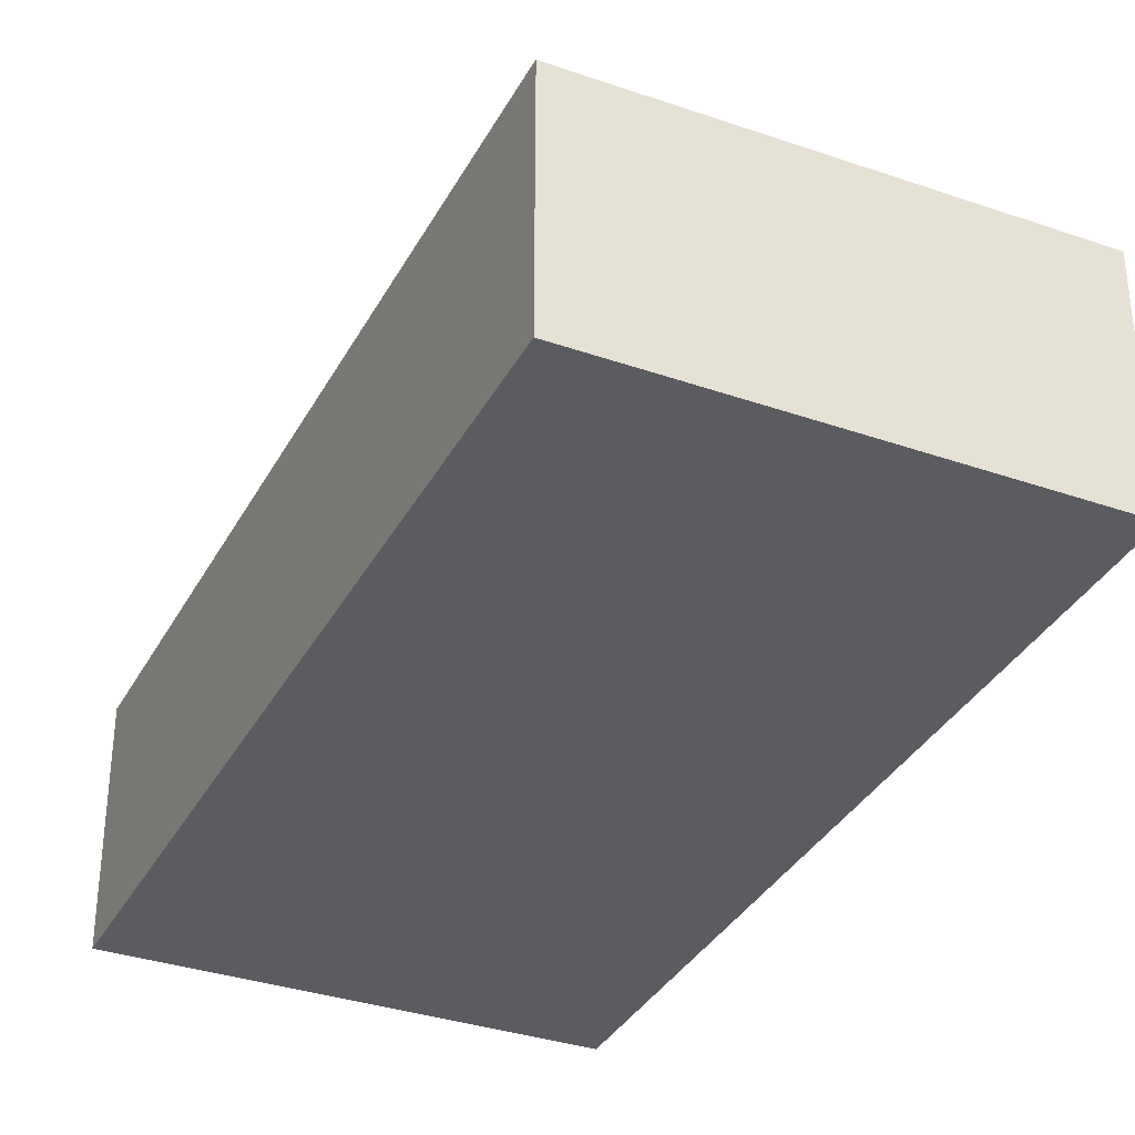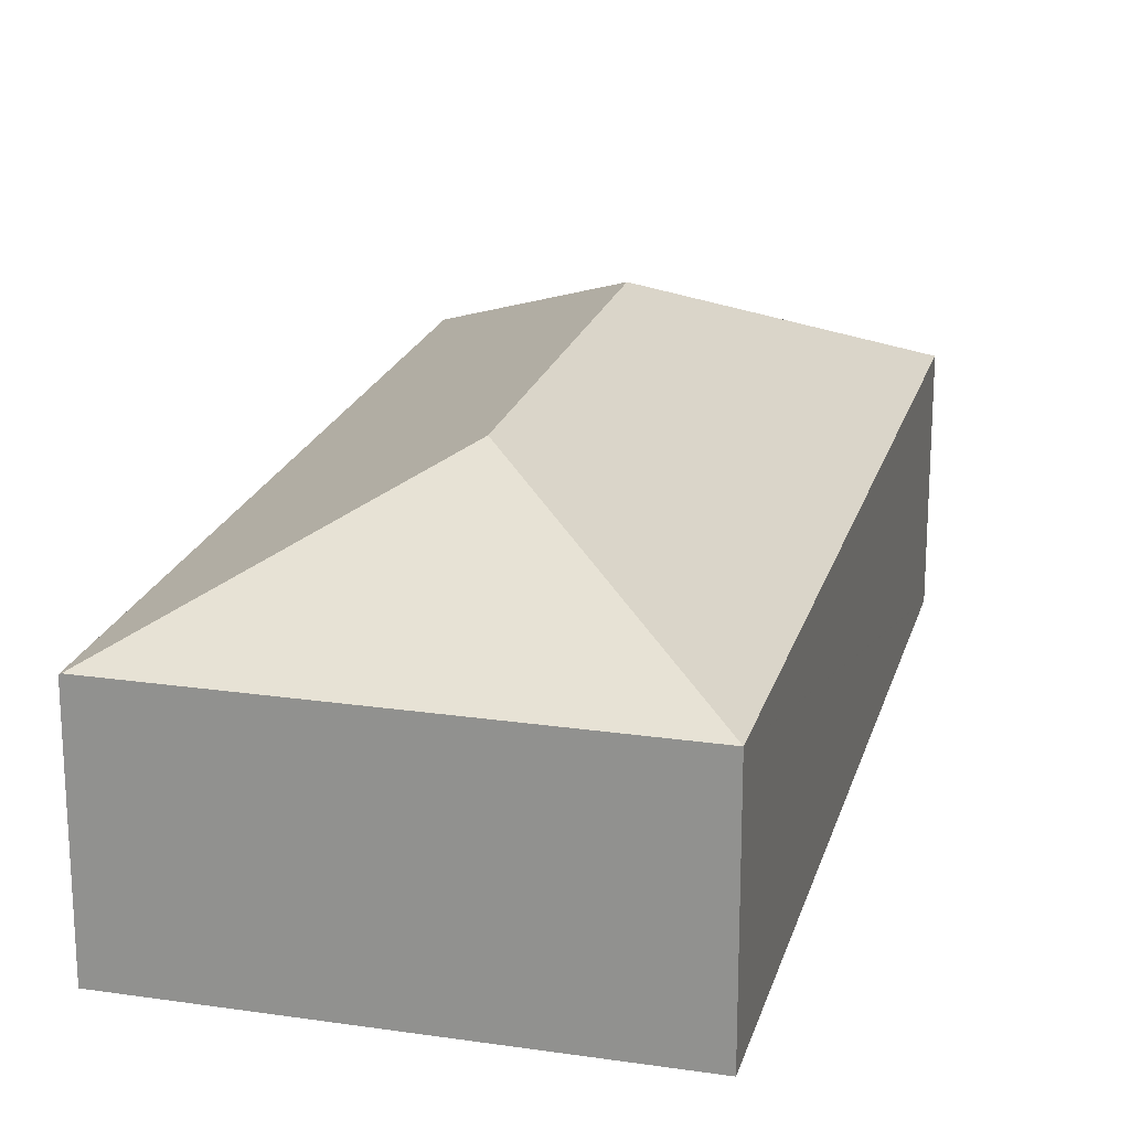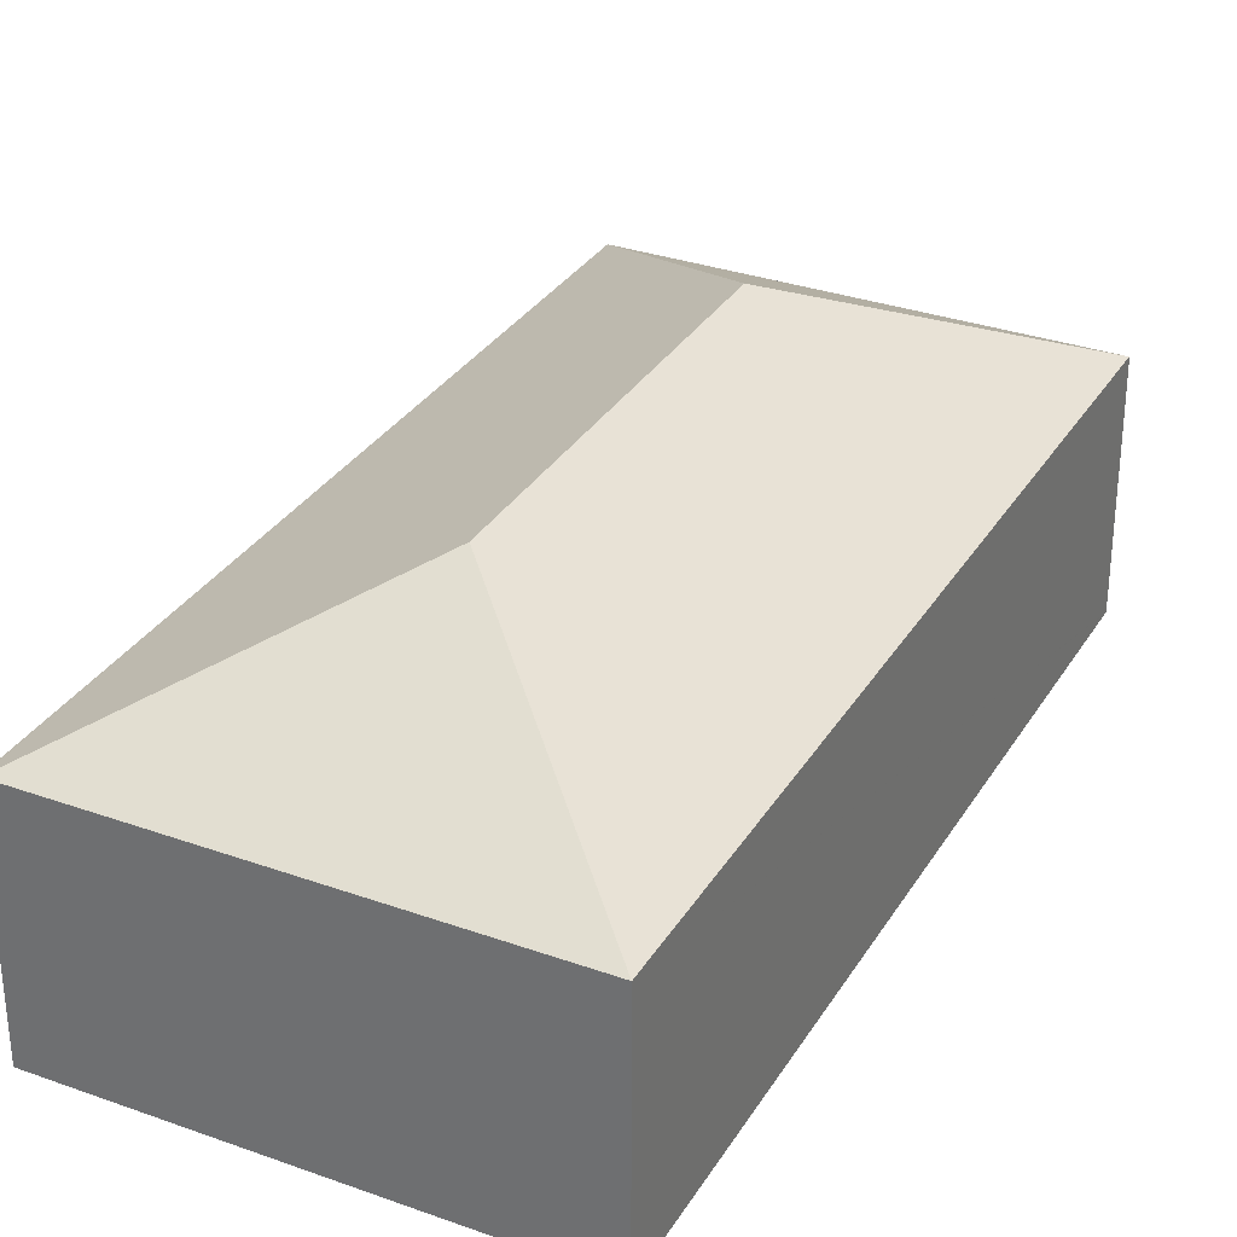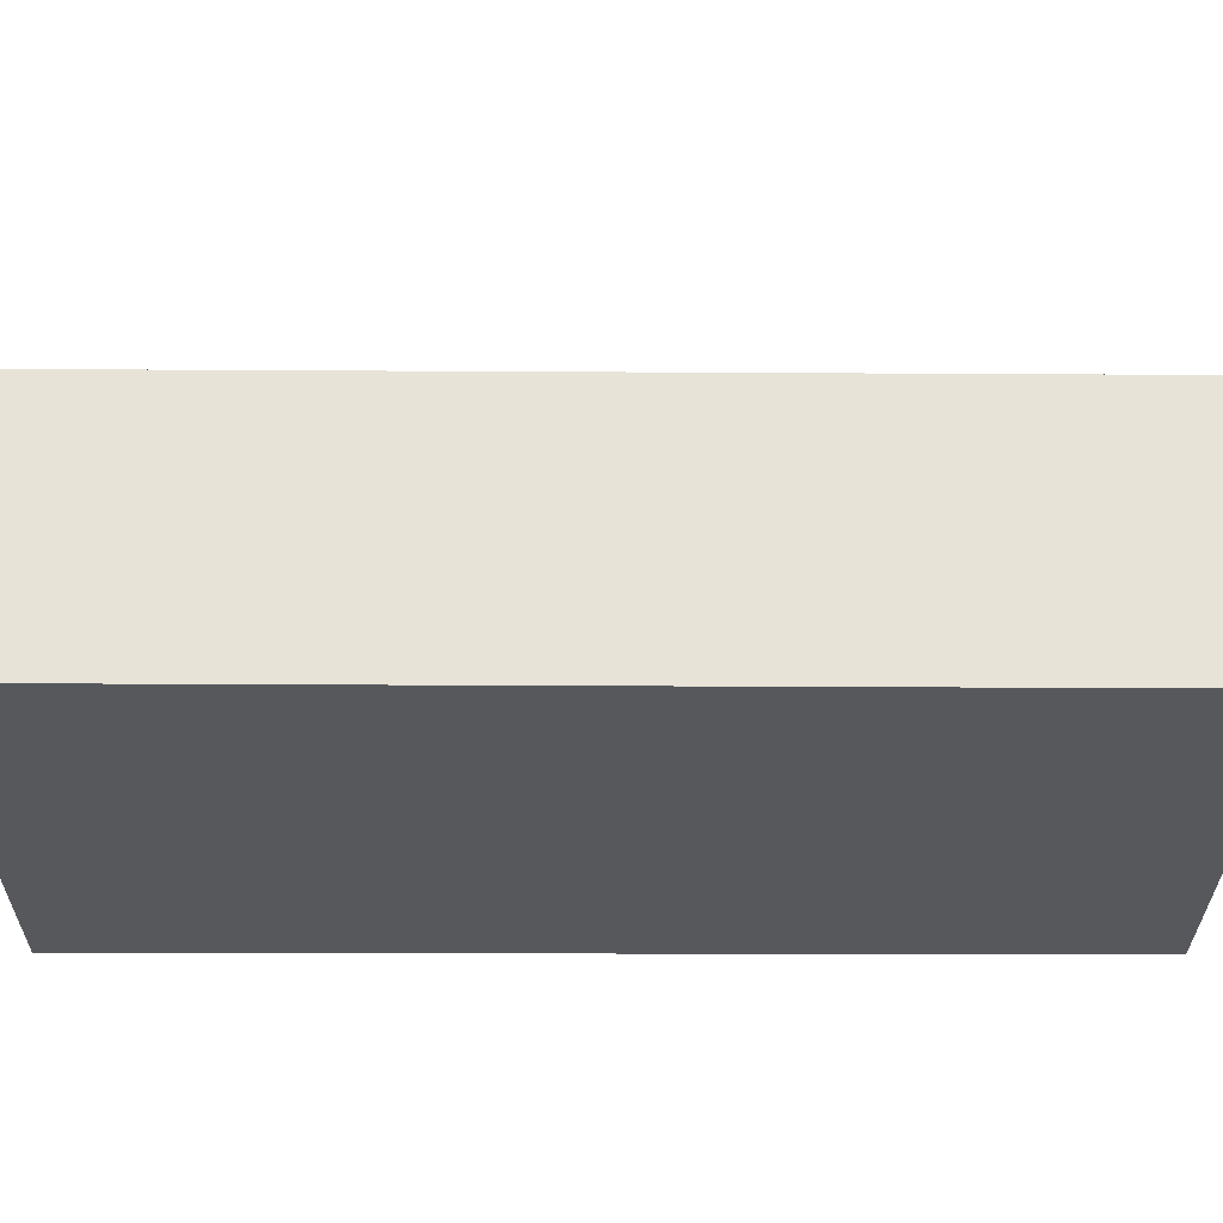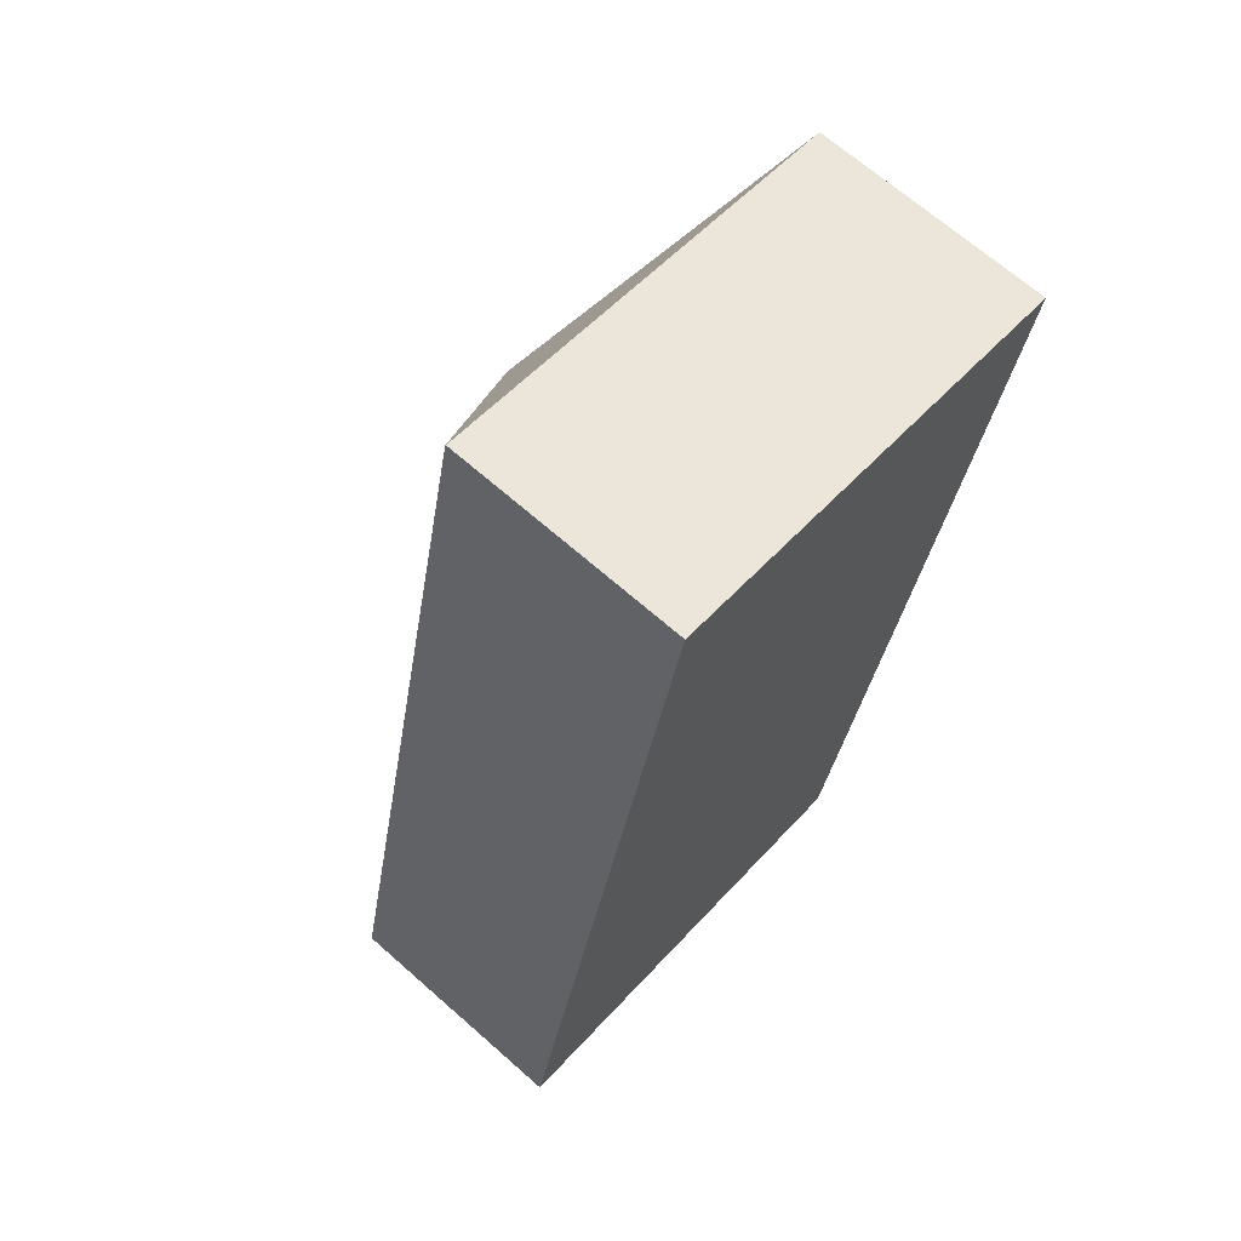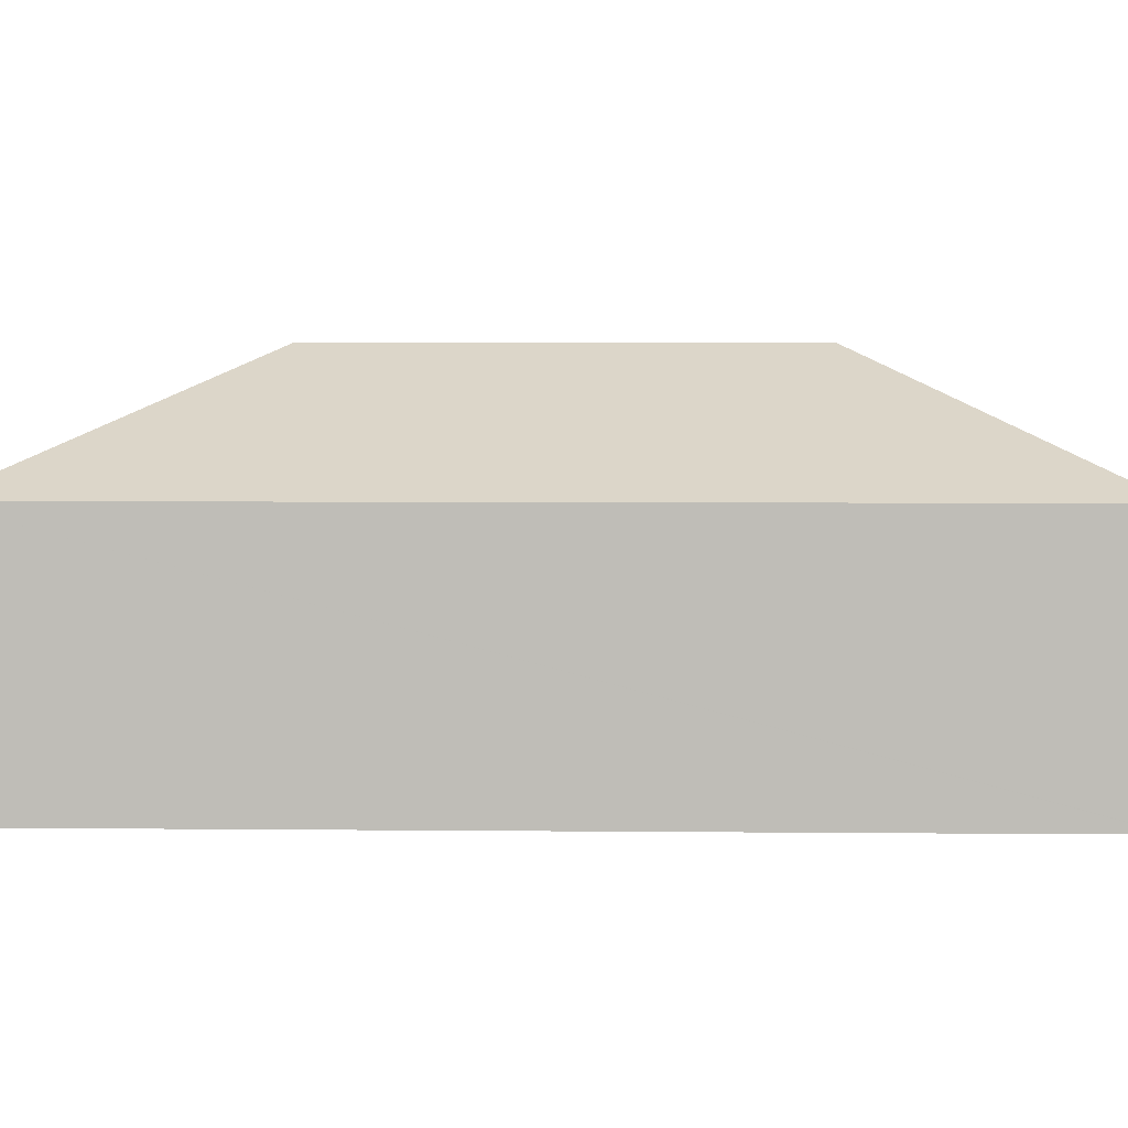
<metadata>
{"format":"obj","ext":"obj","renderer":"f3d","projection":"perspective","resolution":1024,"background":"white","views":[{"elev":-34.8,"azim":-12.4,"up":"+Y"},{"elev":20.5,"azim":-153.0,"up":"+Y"},{"elev":31.5,"azim":-141.0,"up":"+Y"},{"elev":-27.7,"azim":-77.9,"up":"+Y"},{"elev":67.9,"azim":-48.6,"up":"+Z"},{"elev":4.4,"azim":-75.4,"up":"+Y"}]}
</metadata>
<code>
v  7.054 3.685 -1.509
v  10.05 3.698 11.98
v  7.087 3.668 -1.516
v  4.316 5.445 2.765
v  5.772 5.445 9.256
v  10.03 3.708 11.98
v  1.704 3.685 -0.364
v  0 3.685 2.256e-16
v  3.034 3.685 13.53
v  8.791 3.702 12.26
v  3.038 3.676 13.55
v  3.038 -8.296e-16 13.55
v  8.791 -7.508e-16 12.26
v  10.03 -7.338e-16 11.98
v  10.05 -7.336e-16 11.98
v  7.087 9.283e-17 -1.516
v  7.054 9.24e-17 -1.509
v  1.704 2.229e-17 -0.364
v  0 0 0
v  3.034 -8.285e-16 13.53
g defaultobject
f 1 2 3
f 2 1 4
f 2 4 5
f 2 5 6
f 7 4 1
f 4 7 8
f 5 8 9
f 8 5 4
f 10 9 11
f 9 10 5
f 5 10 6
f 12 10 11
f 10 12 13
f 10 13 6
f 6 13 14
f 14 2 6
f 2 14 15
f 15 3 2
f 3 15 16
f 16 1 3
f 1 16 7
f 7 16 17
f 7 17 18
f 7 18 8
f 8 18 19
f 9 12 11
f 12 9 8
f 12 8 20
f 20 8 19
f 15 17 16
f 17 15 14
f 17 14 18
f 18 14 13
f 18 13 12
f 18 12 20
f 18 20 19

</code>
